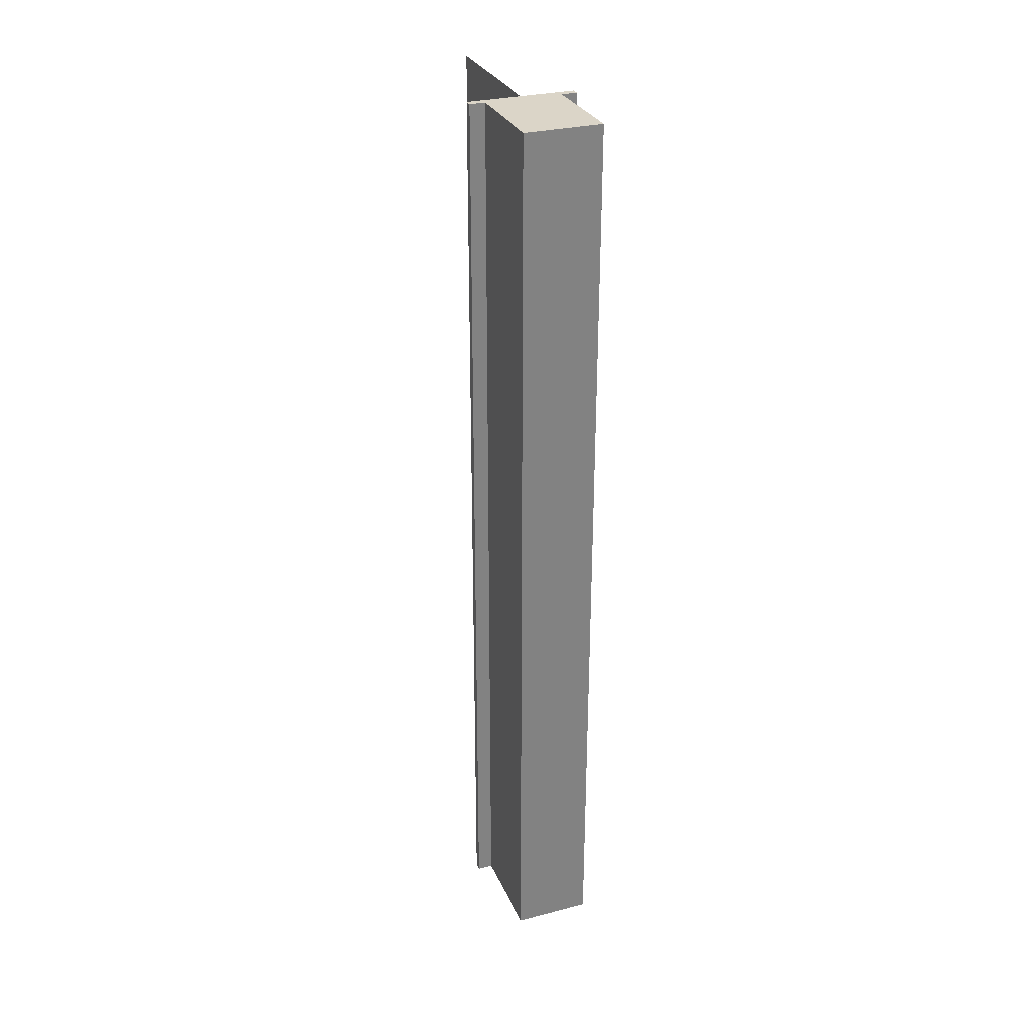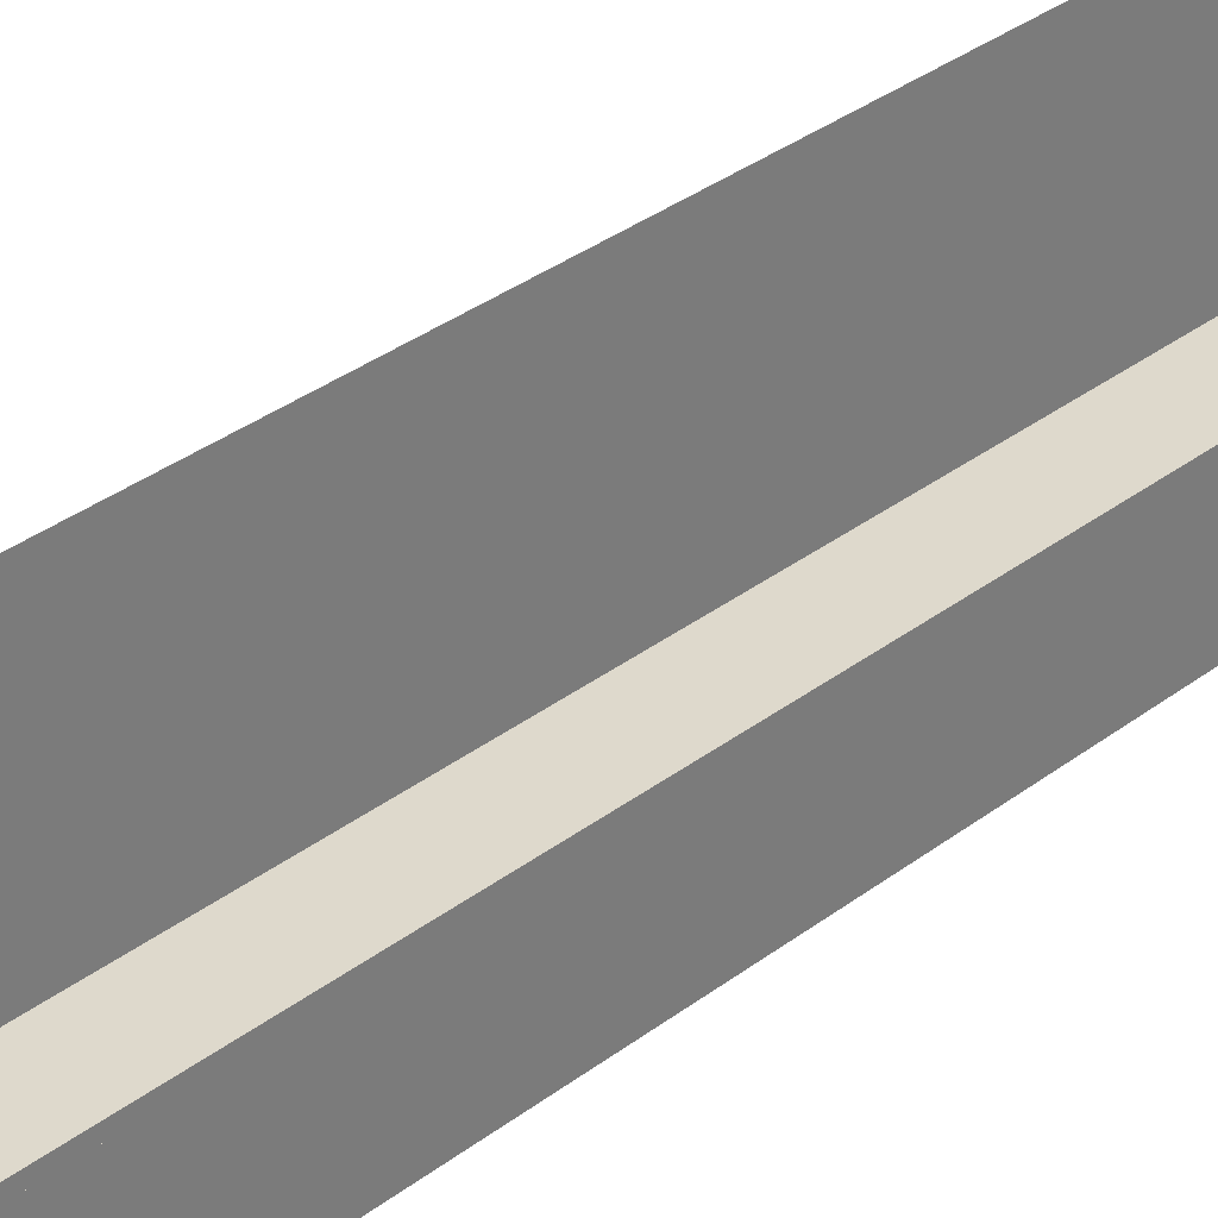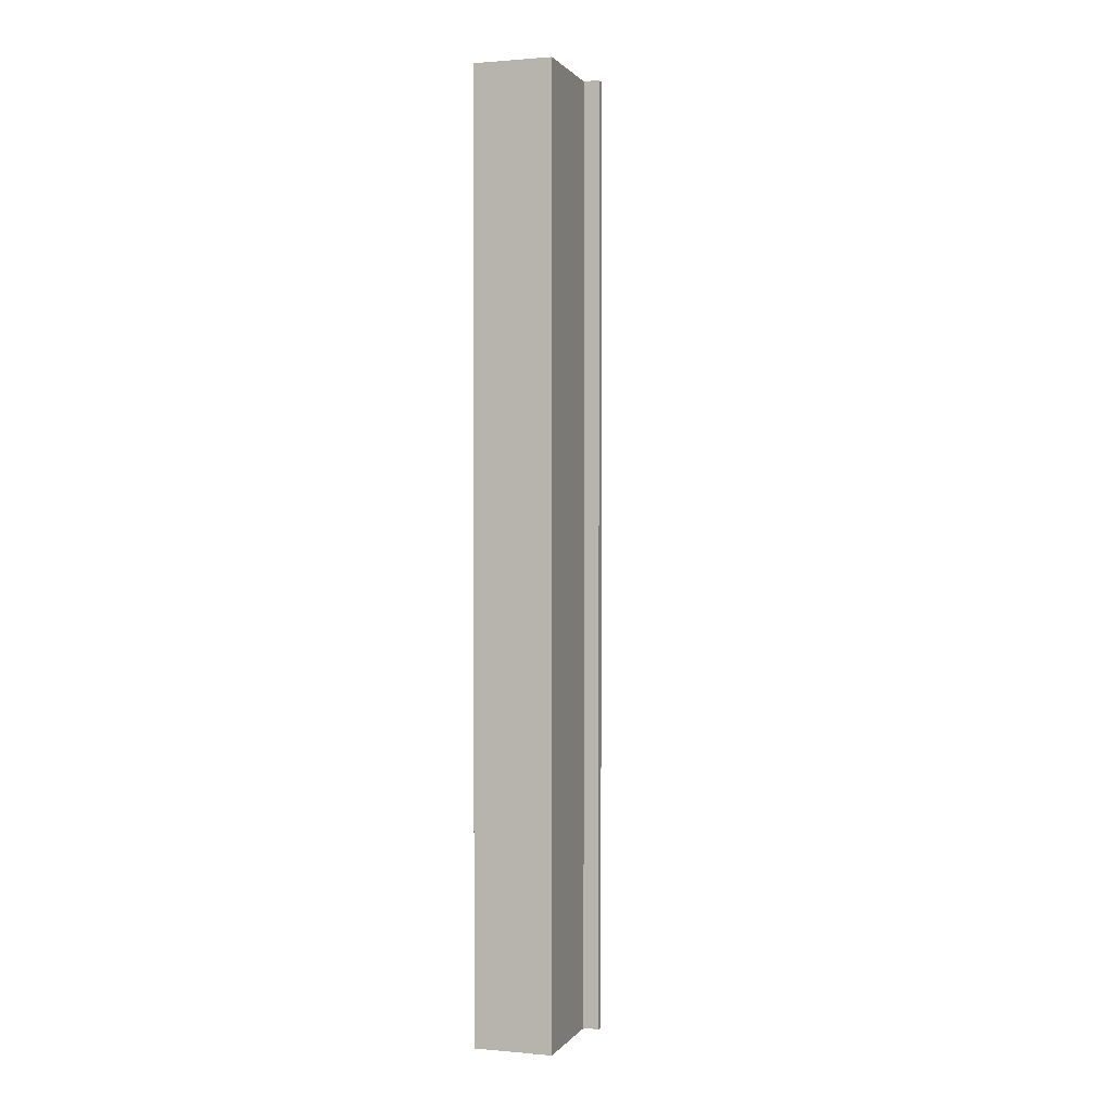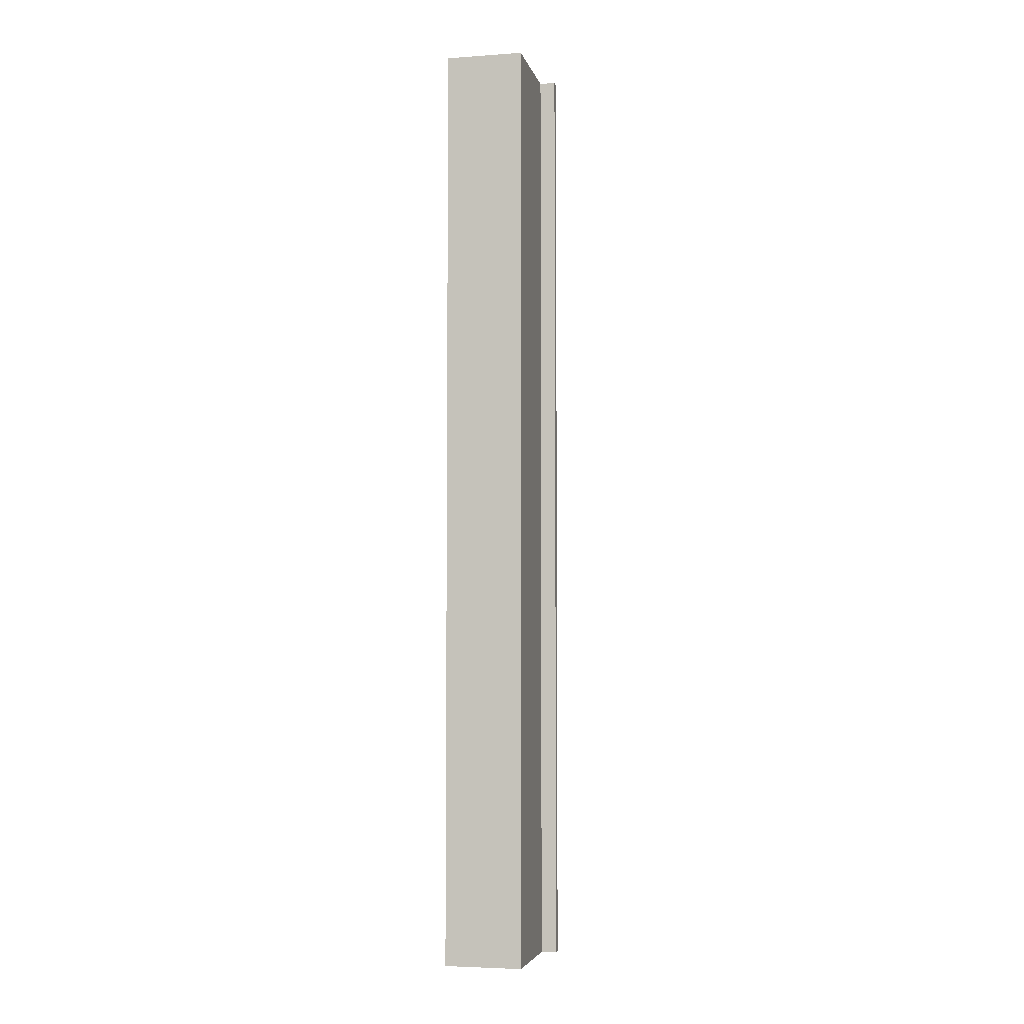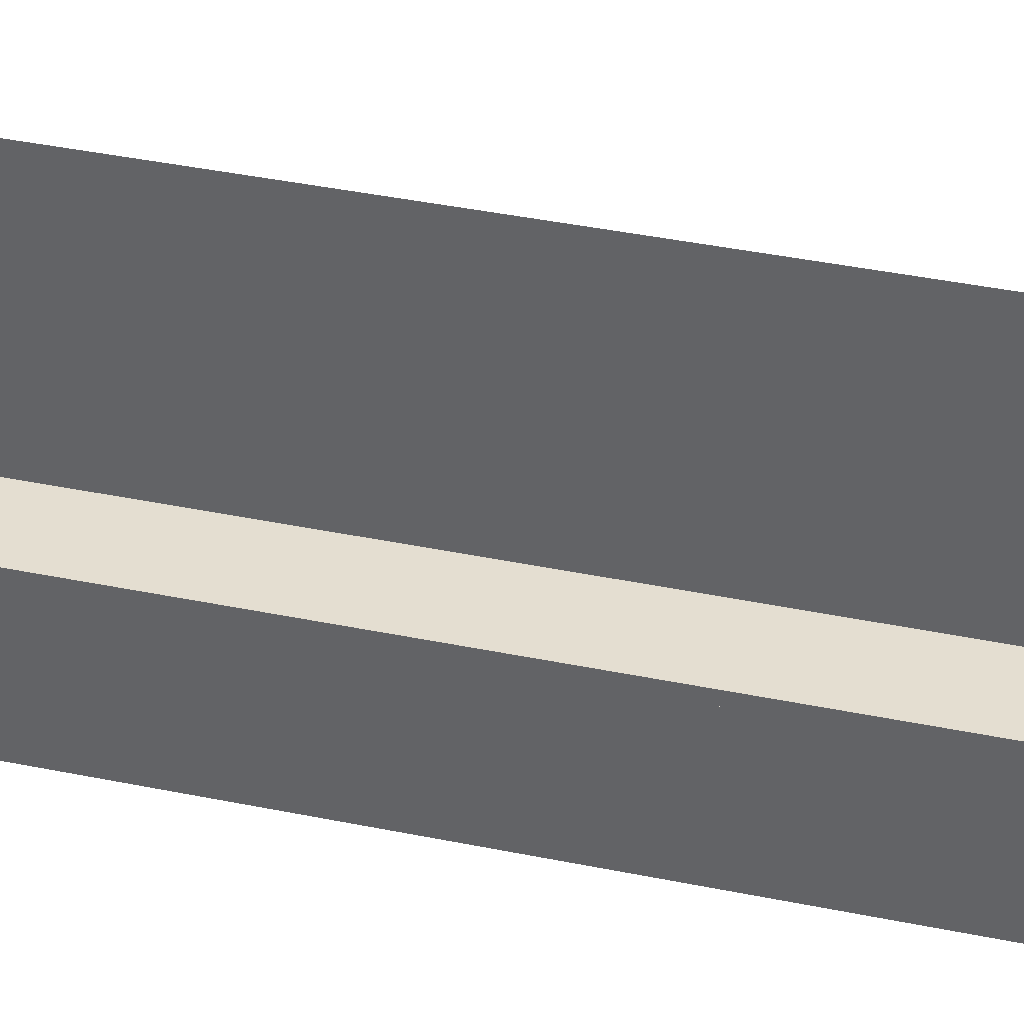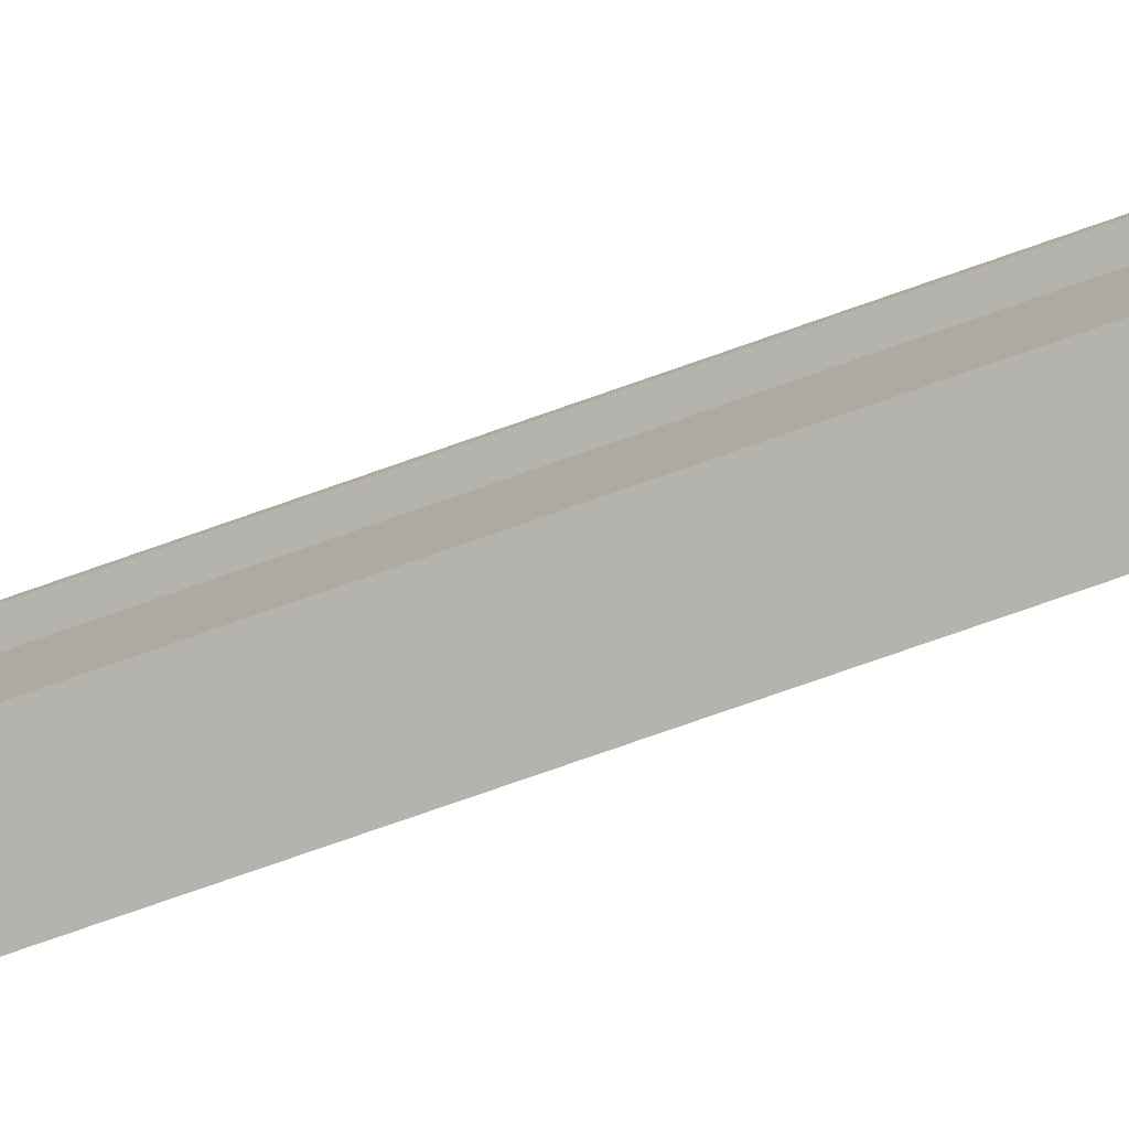
<metadata>
{"format":"obj","ext":"obj","renderer":"f3d","projection":"perspective","resolution":1024,"background":"white","views":[{"elev":29.6,"azim":-20.7,"up":"+Z"},{"elev":31.9,"azim":-137.4,"up":"+Y"},{"elev":0.9,"azim":18.0,"up":"+Z"},{"elev":-4.6,"azim":12.6,"up":"+Z"},{"elev":36.5,"azim":105.4,"up":"+Y"},{"elev":-79.9,"azim":109.1,"up":"+Y"}]}
</metadata>
<code>
o Wall_Cube.002
v -9 0 3
v -9 1.3 3
v -9 0 -9
v -9 1.3 -9
v -8 0 3
v -8 1.3 3
v -8 0 -9
v -8 1.3 -9
v -9.2 1.3 3
v -9.2 1.3 -9
v -7.8 1.3 3
v -7.8 1.3 -9
v -9.2 1.4 3
v -9.2 1.4 -9
v -7.8 1.4 3
v -7.8 1.4 -9
v -8.5 3.4 3
v -8.5 1.4 3
v -8.5 3.4 -9
v -8.5 1.4 -9
f 1 2 4 3
f 3 4 8 7
f 7 8 6 5
f 5 6 2 1
f 3 7 5 1
f 6 8 12 11
f 11 12 16 15
f 4 2 9 10
f 2 6 11 9
f 8 4 10 12
f 16 14 13 15
f 10 9 13 14
f 9 11 15 13
f 12 10 14 16
f 17 18 20 19

</code>
